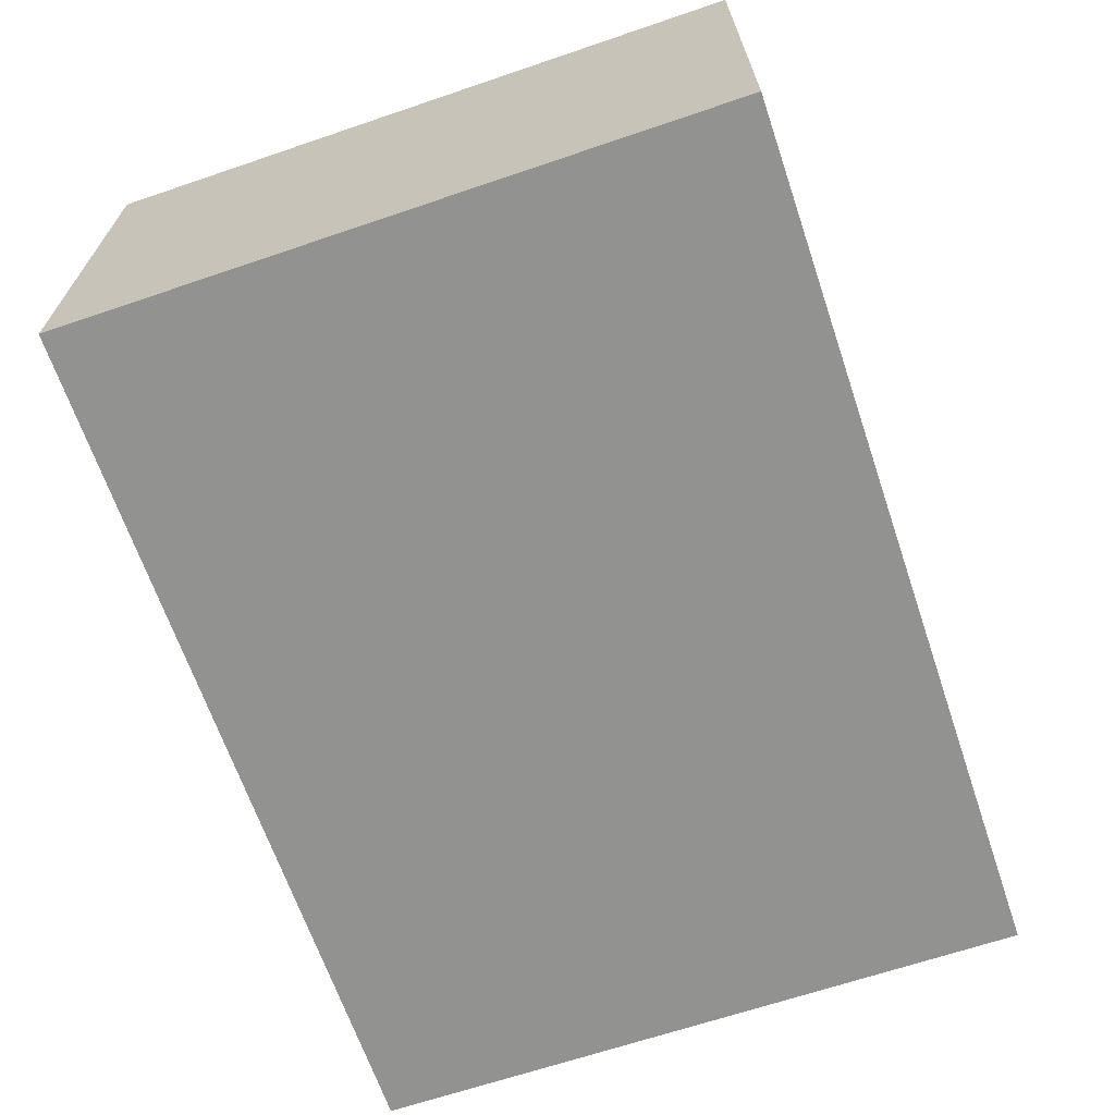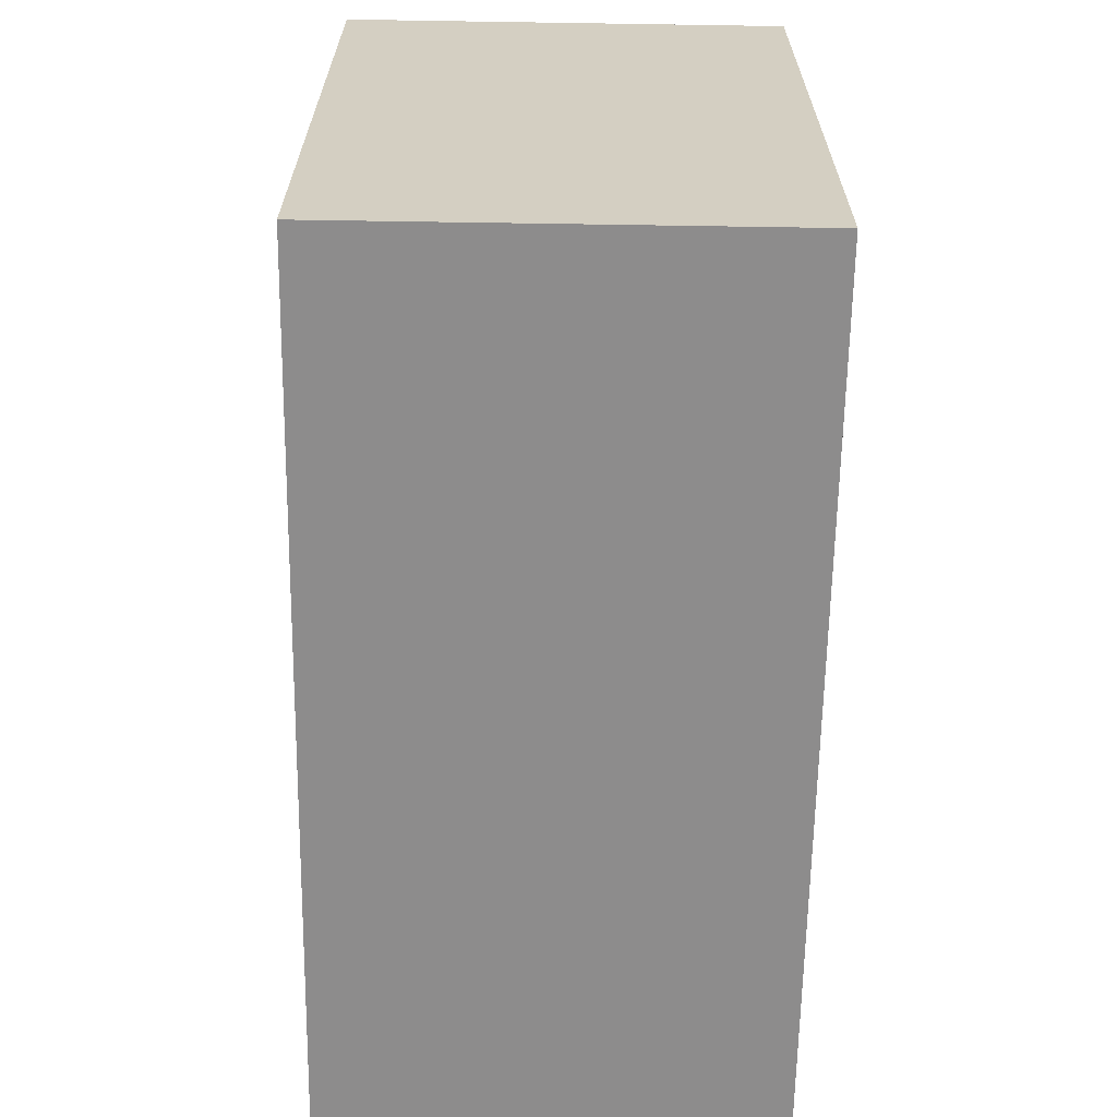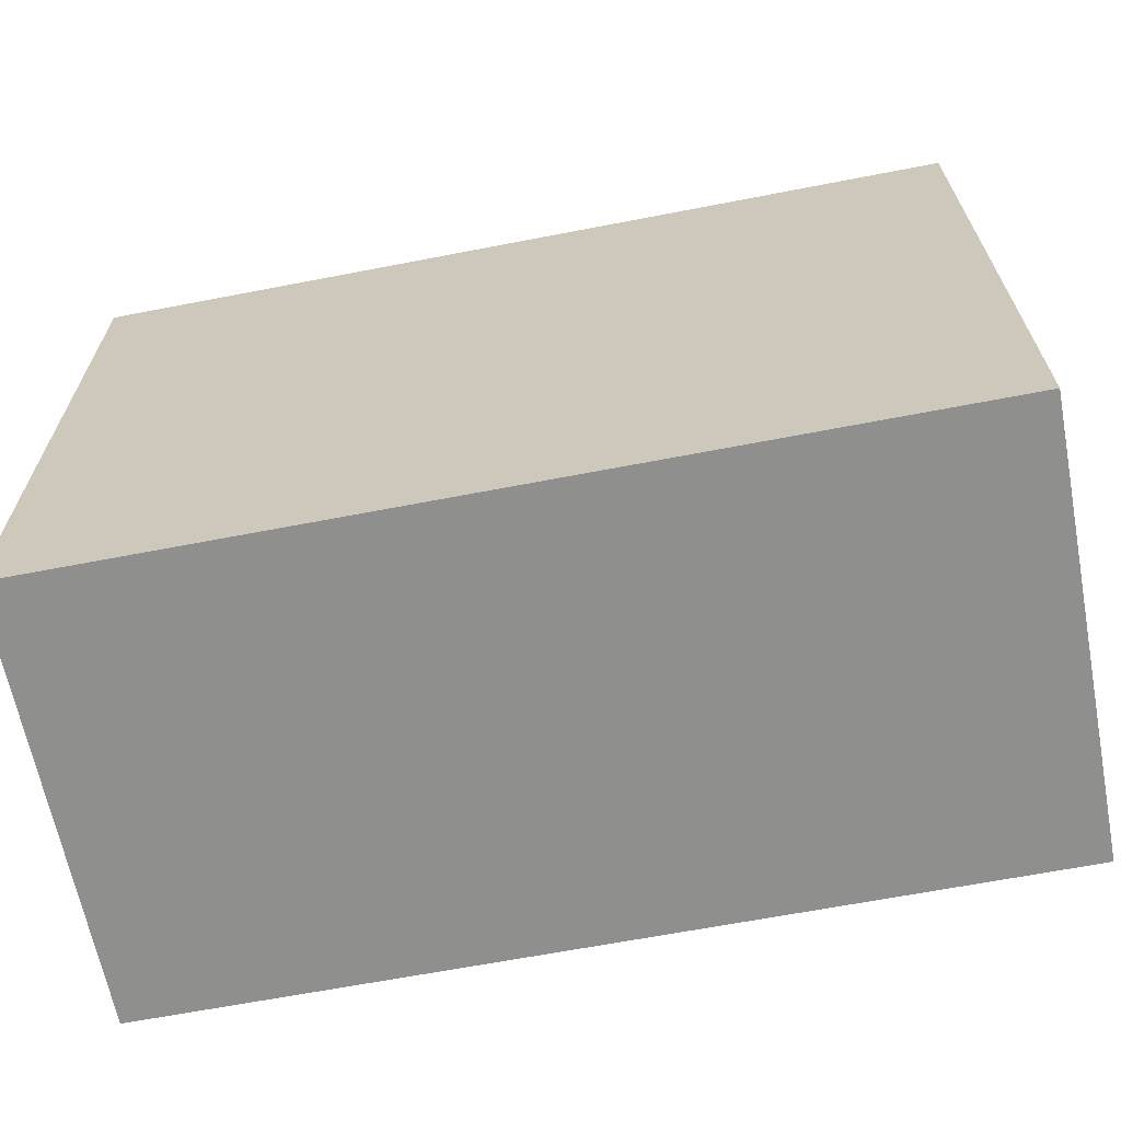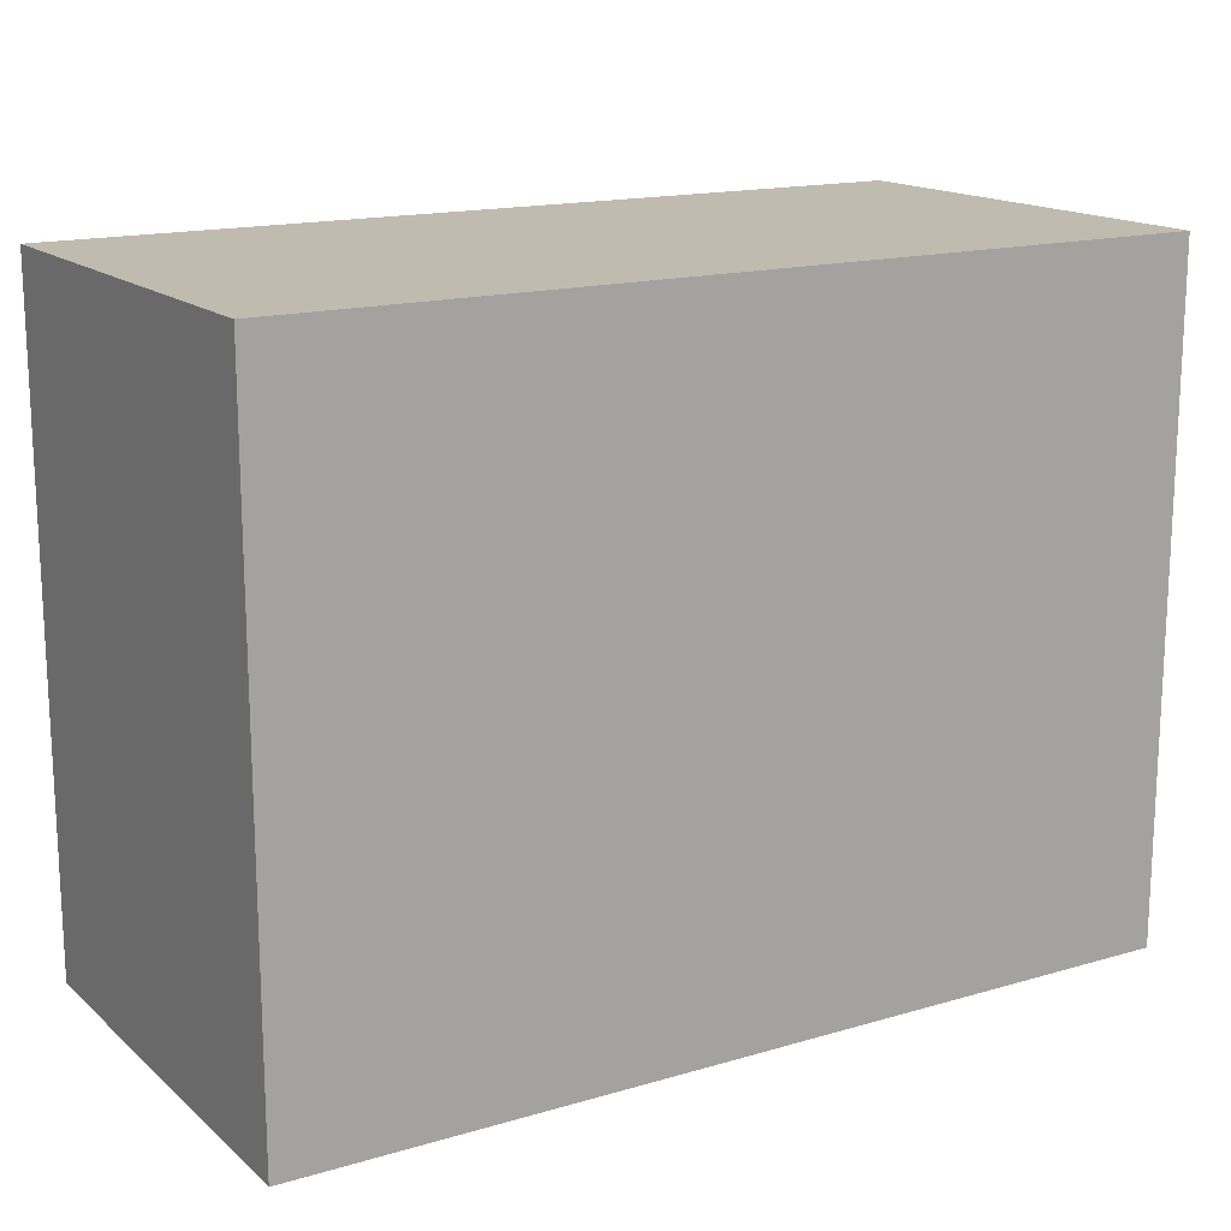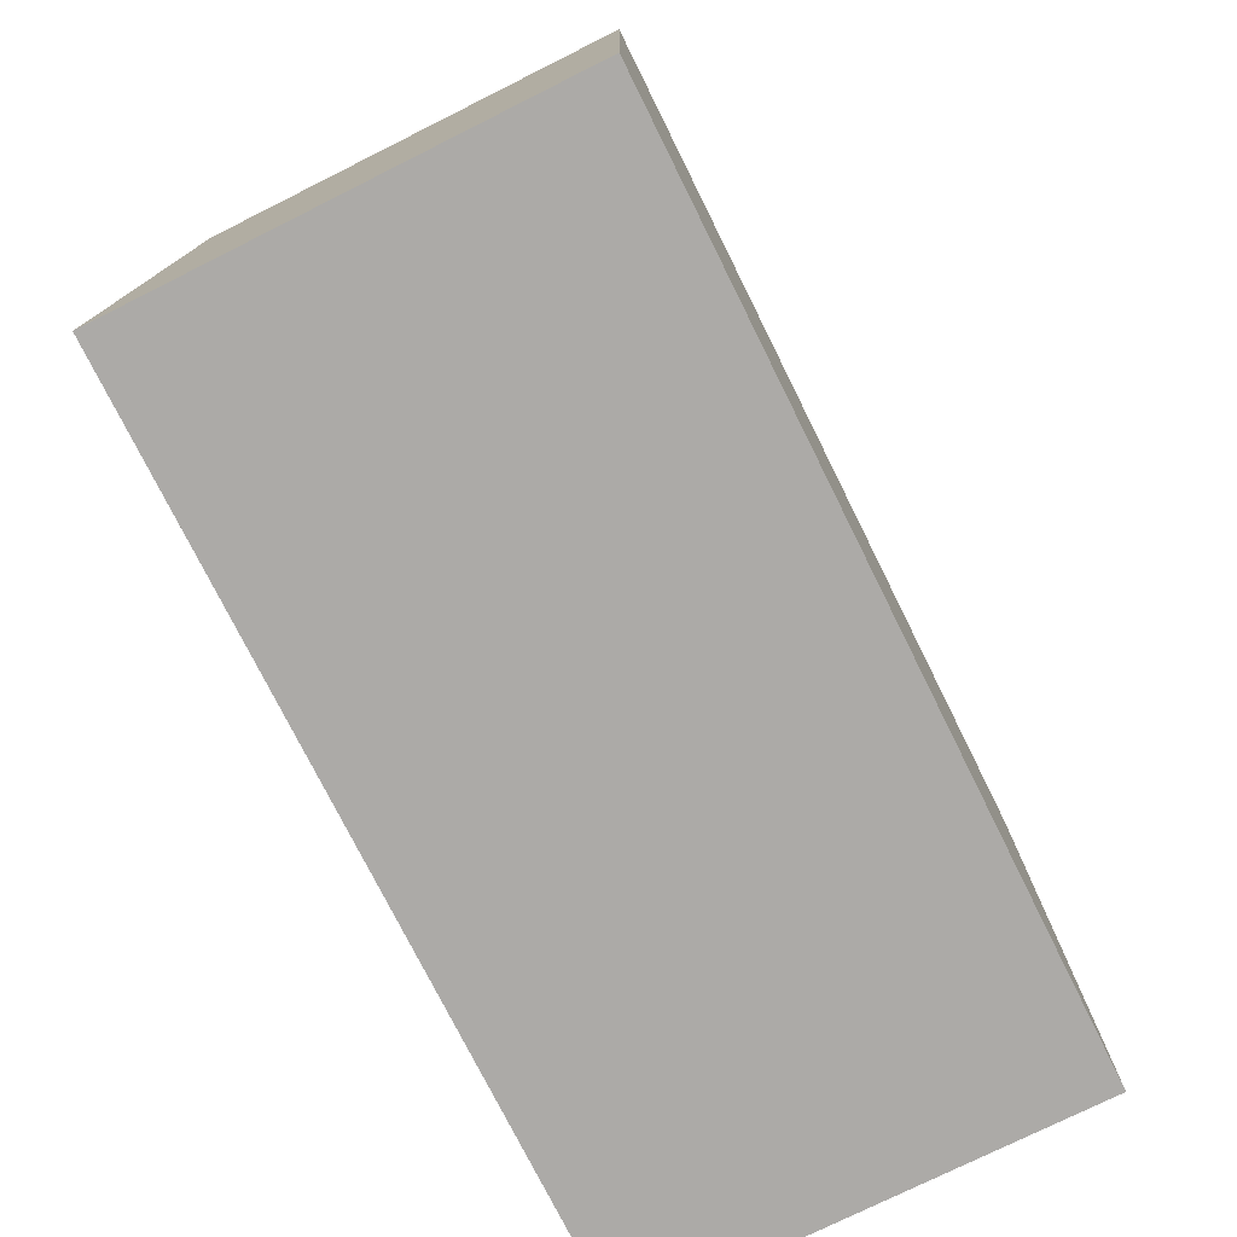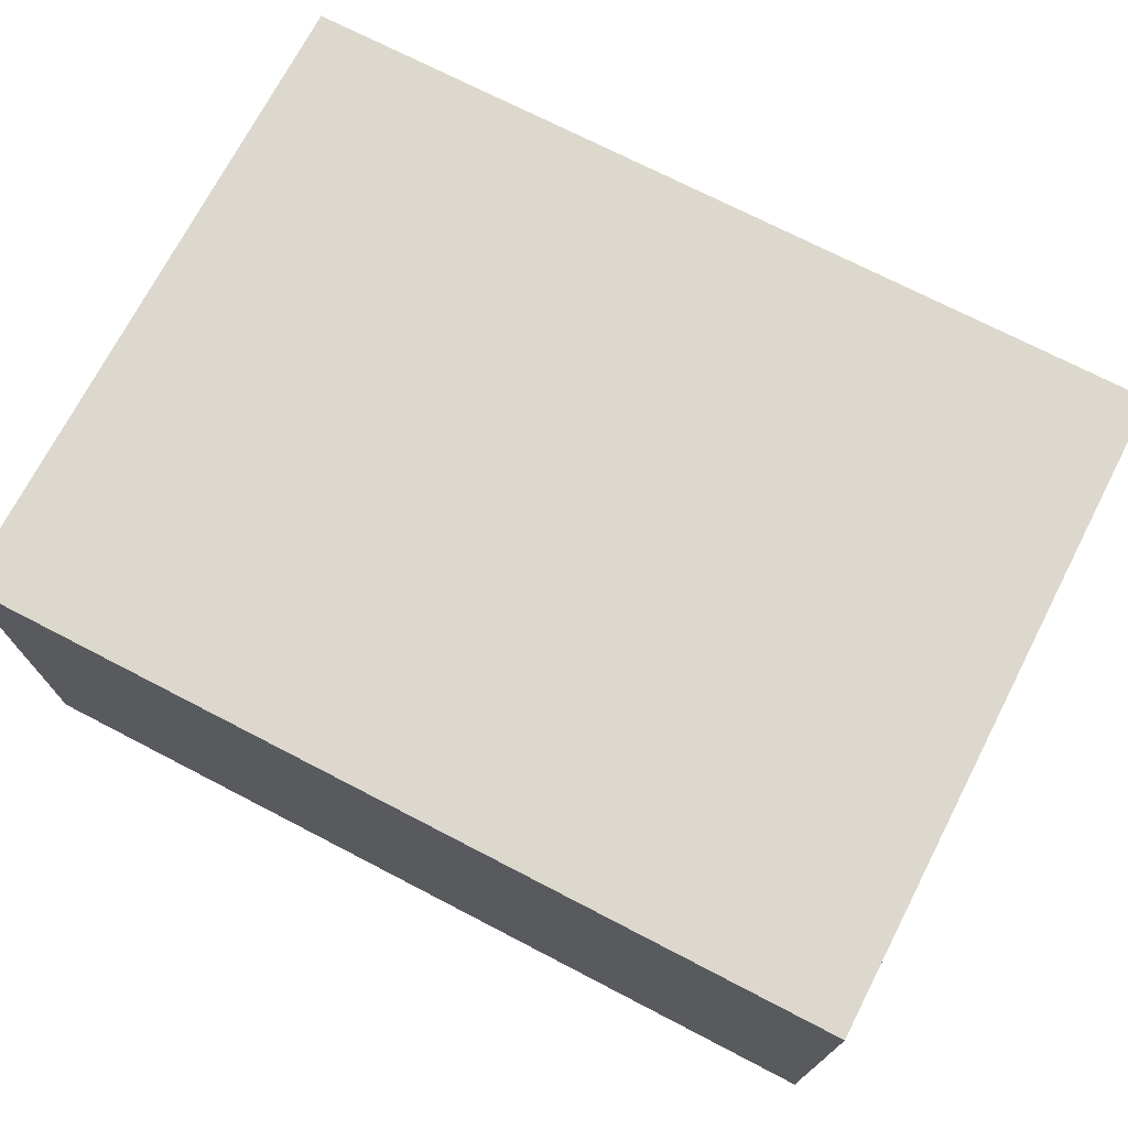
<metadata>
{"format":"obj","ext":"obj","renderer":"f3d","projection":"perspective","resolution":1024,"background":"white","views":[{"elev":-66.3,"azim":-71.2,"up":"+Y"},{"elev":-64.3,"azim":-90.9,"up":"+Z"},{"elev":-65.3,"azim":-169.0,"up":"+Z"},{"elev":15.9,"azim":-31.3,"up":"+Z"},{"elev":-76.0,"azim":-63.5,"up":"+Z"},{"elev":72.3,"azim":27.4,"up":"+Y"}]}
</metadata>
<code>
g default
v -4 0.09302 3
v 4 0.09302 3
v -4 4.093 3
v 4 4.093 3
v -4 4.093 -3
v 4 4.093 -3
v -4 0.09302 -3
v 4 0.09302 -3
g pCube1
f 1 3 2
f 3 4 2
f 3 5 4
f 5 6 4
f 5 7 6
f 7 8 6
f 7 1 8
f 1 2 8
f 2 4 8
f 4 6 8
f 7 5 1
f 5 3 1

</code>
